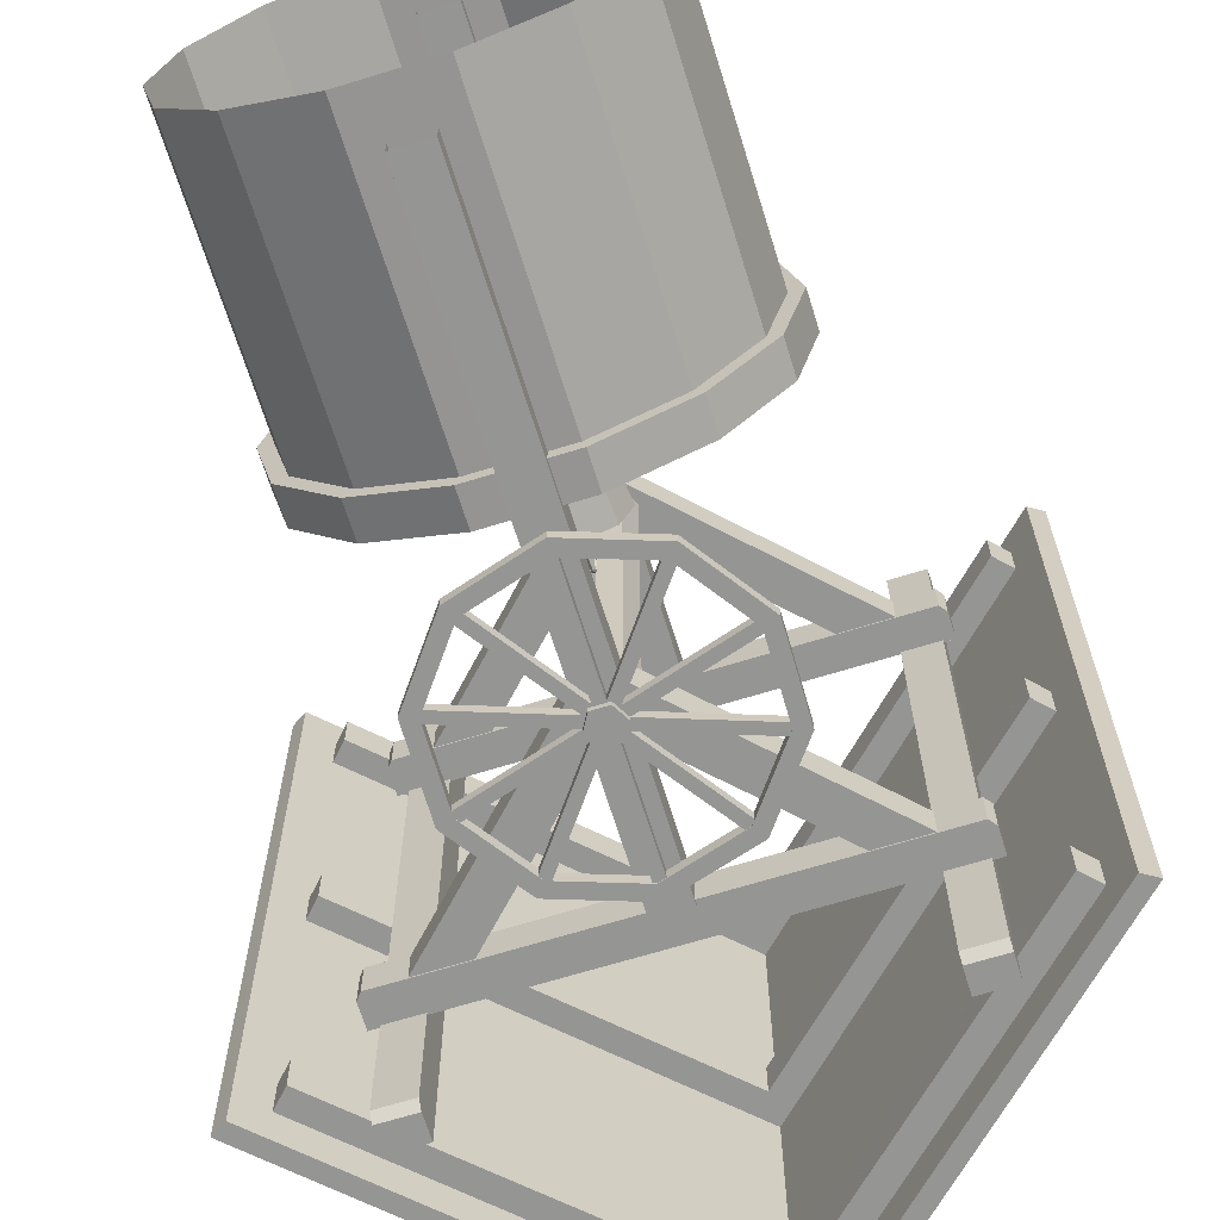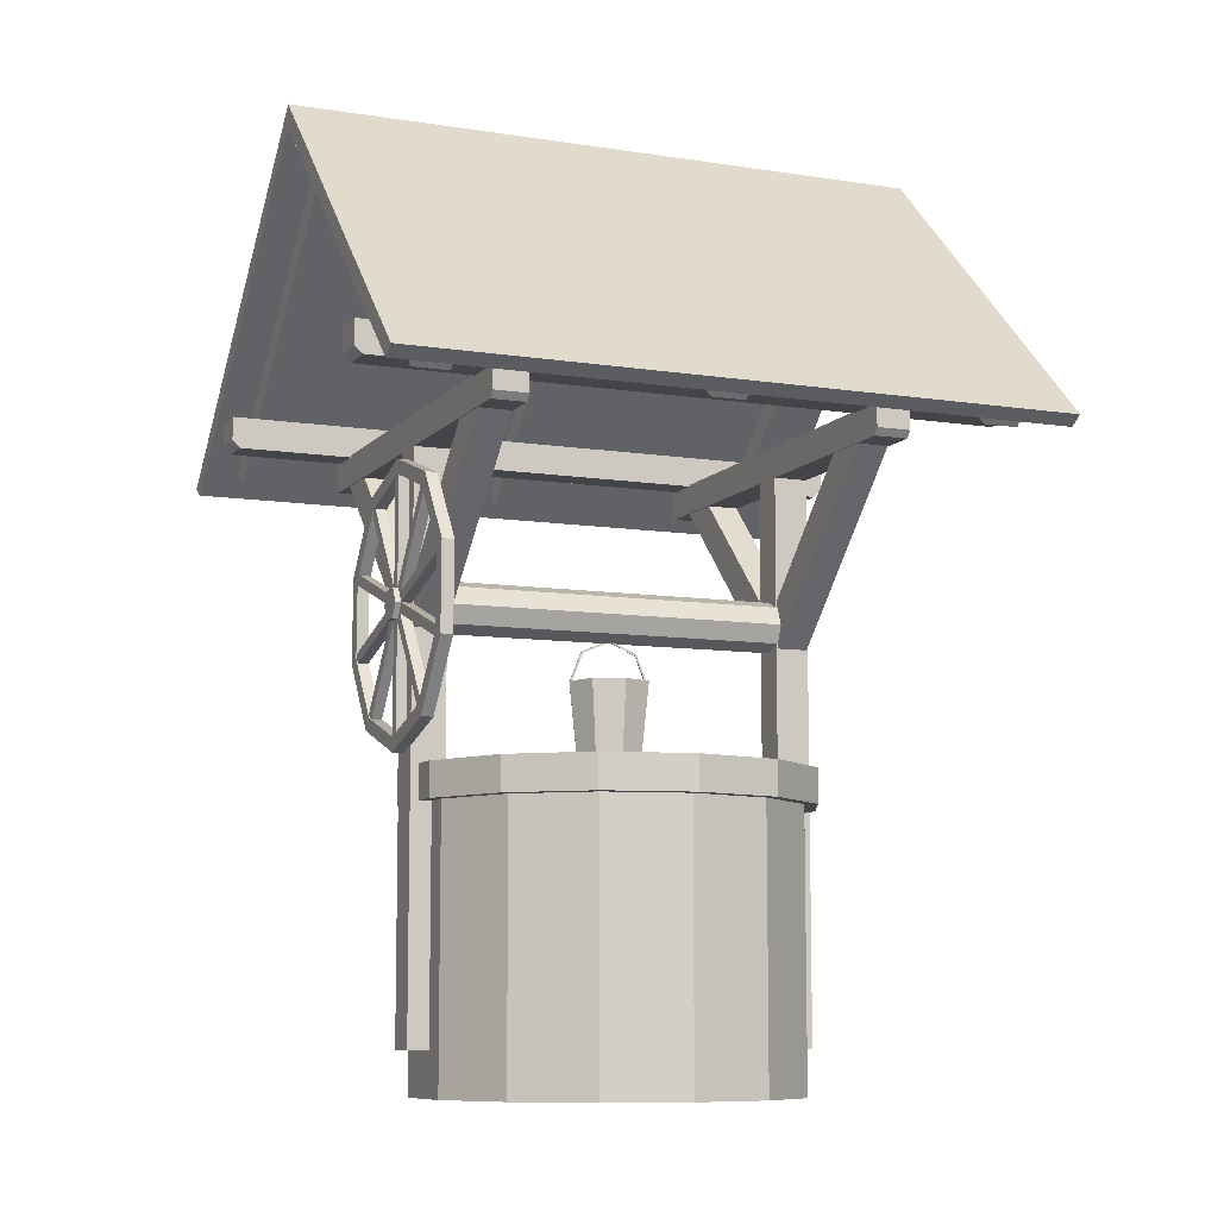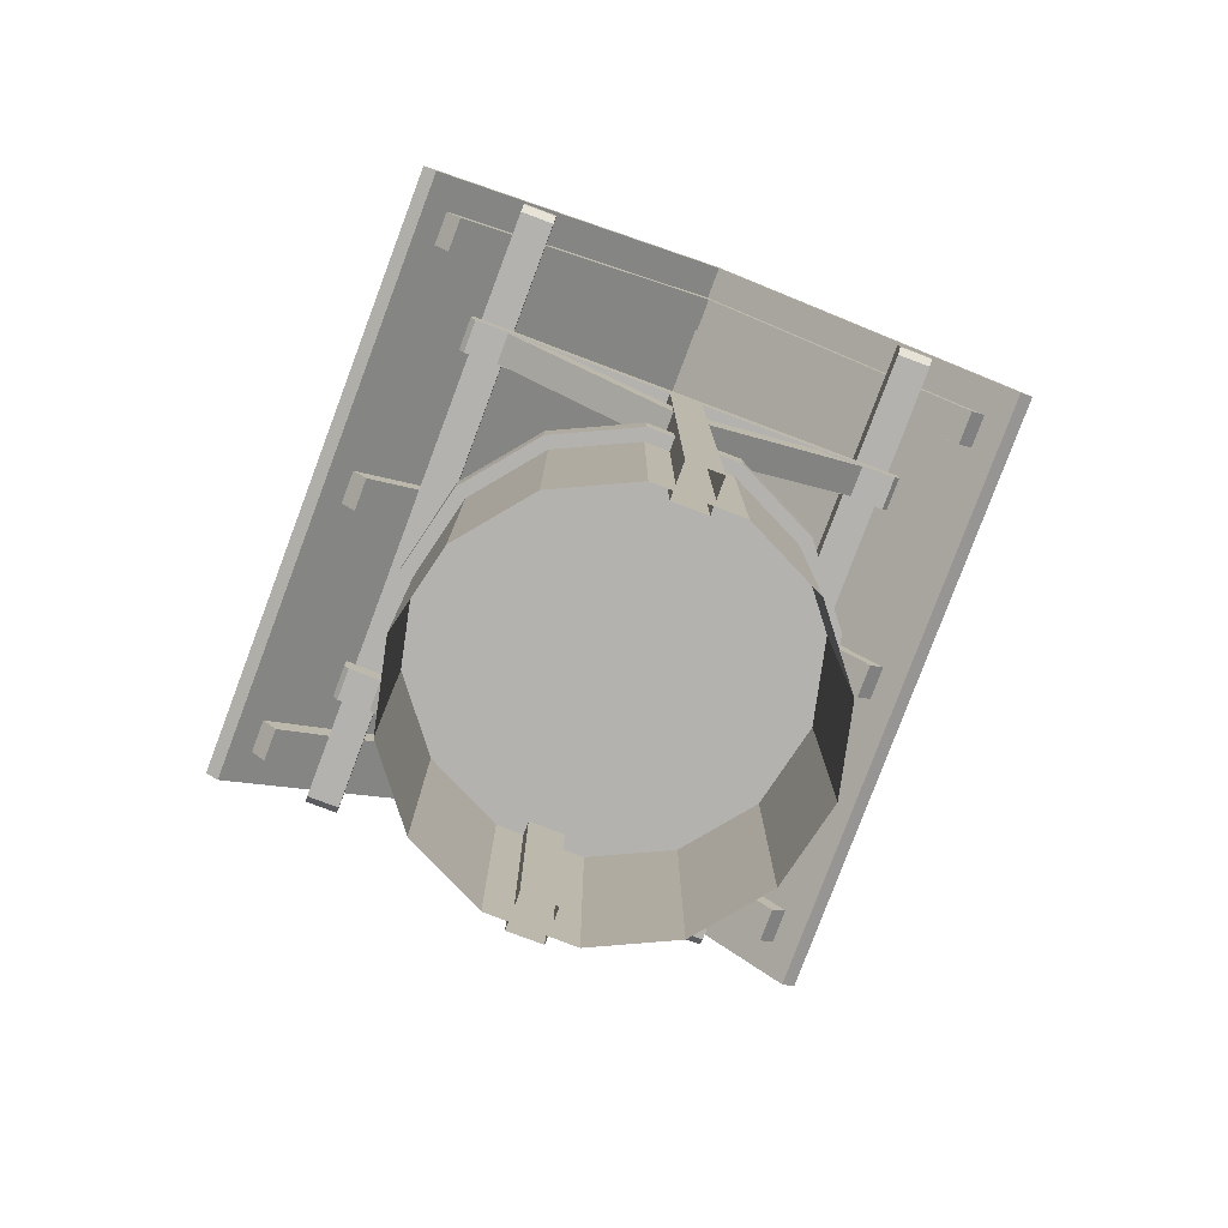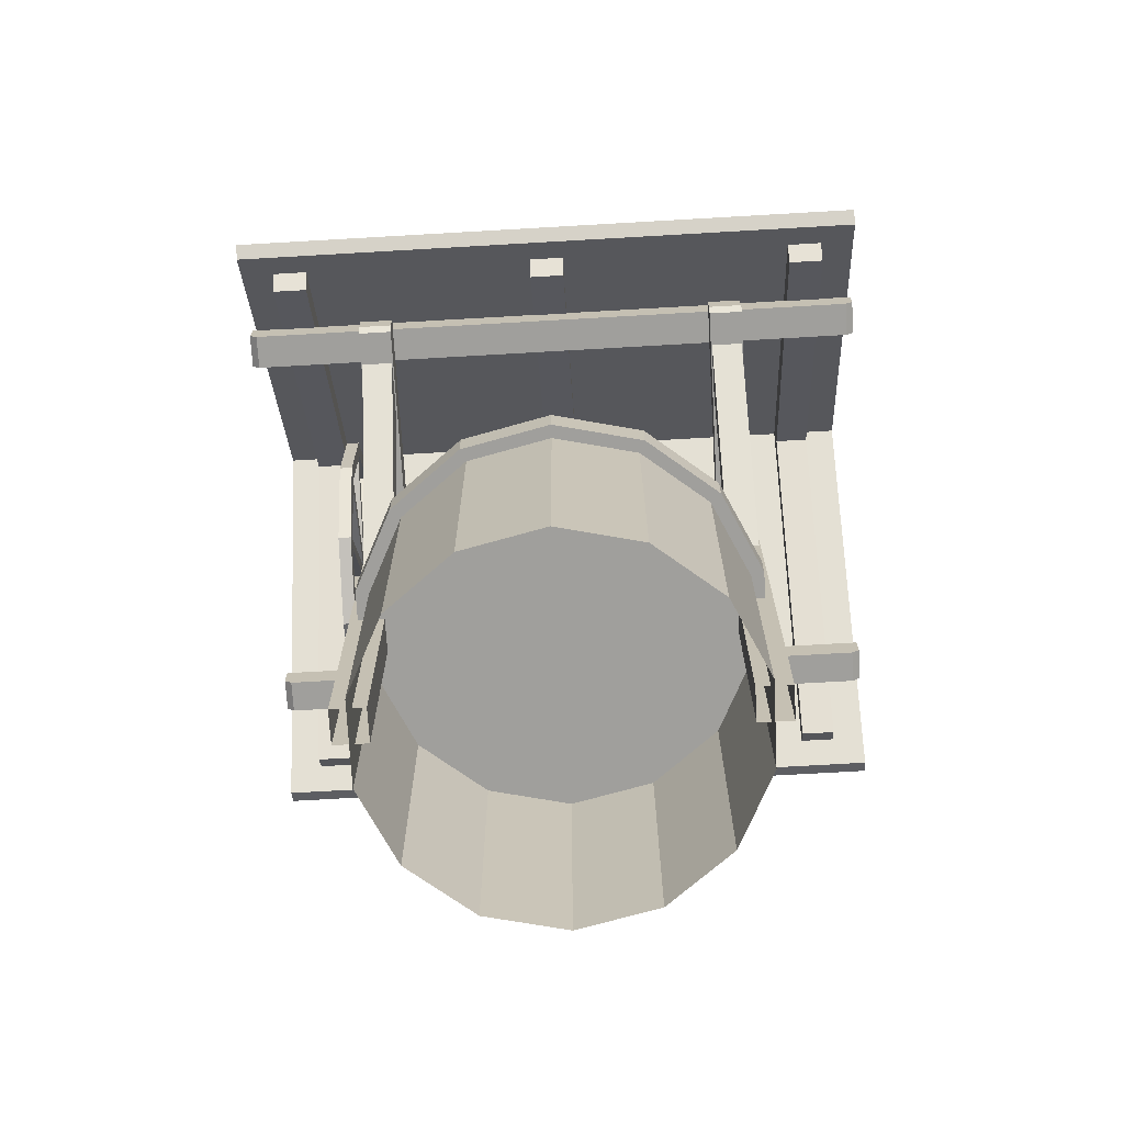
<metadata>
{"format":"obj","ext":"obj","renderer":"f3d","projection":"perspective","resolution":1024,"background":"white","views":[{"elev":-67.4,"azim":17.2,"up":"+Z"},{"elev":-8.9,"azim":-112.8,"up":"+Y"},{"elev":-79.8,"azim":-20.6,"up":"+Y"},{"elev":-71.2,"azim":-86.7,"up":"+Y"}]}
</metadata>
<code>
v 3.467 9.58 -3.105
v -3.453 9.58 -3.105
v 3.467 9.58 -2.585
v -3.453 9.58 -2.585
v 3.467 9.216 -2.585
v -3.453 9.216 -2.585
v 3.385 9.112 -2.585
v -3.371 9.112 -2.585
v 3.385 9.112 -3.105
v -3.371 9.112 -3.105
v 3.467 9.216 -3.105
v -3.453 9.216 -3.105
v 0.267 9.112 -2.585
v -0.253 9.112 -2.585
v 0.267 9.112 -3.105
v -0.253 9.112 -3.105
v 0.267 9.58 -2.585
v -0.253 9.58 -2.585
v 0.267 9.58 -3.105
v -0.253 9.58 -3.105
v 0.267 9.216 -2.585
v -0.253 9.216 -2.585
v 0.267 9.216 -3.105
v -0.253 9.216 -3.105
v 0.003486 13.65 -4.965
v 0.003486 13.65 4.965
v 4.688 9.169 4.965
v 4.688 9.169 -4.965
v 0.003486 13.99 4.965
v 4.9 9.302 -4.965
v 4.9 9.302 4.965
v 0.003486 13.15 4.442
v 4.117 9.238 3.907
v 4.117 9.238 -3.907
v 4.117 9.238 4.442
v 4.117 9.238 -4.442
v 4.362 9.496 4.442
v 4.362 9.496 -4.442
v 4.362 9.496 3.907
v 4.362 9.496 -3.907
v 0.003486 13.65 -3.907
v 0.003486 13.65 -0.2742
v 4.362 9.496 -0.2742
v 4.362 9.496 0.2609
v 4.117 9.238 0.2609
v 4.117 9.238 -0.2742
v 0.003486 13.15 0.2609
v 2.794 9.659 4.948
v 3.314 10.02 4.948
v 3.314 9.555 4.83
v 3.314 9.659 -4.948
v 3.314 9.659 4.948
v 3.314 9.555 -4.83
v 2.794 9.555 -4.83
v 2.794 9.555 4.83
v 2.794 9.659 -4.948
v 2.794 10.02 -4.948
v 2.794 10.02 4.948
v 3.314 10.02 -4.948
v 0.01756 5.913 -0.5796
v 0.01756 5.913 0.5796
v 0.01756 6.332 0.4099
v 0.01756 6.332 -0.4099
v 0.01756 6.506 -0
v 0.01756 5.913 -0.6118
v 0.01756 5.913 0.6118
v 0.01756 6.355 0.4326
v 0.01756 6.538 -0
v 0.01756 6.355 -0.4326
v -0.004878 6.355 -0.4326
v -0.004878 6.538 -0
v -0.004878 6.355 0.4326
v -0.004878 5.913 0.6118
v -0.004878 5.913 -0.6118
v -0.004878 6.332 -0.4099
v -0.004878 6.506 -0
v -0.004878 6.332 0.4099
v -0.004878 5.913 0.5796
v -0.004878 5.913 -0.5796
v 0.3538 4.789 -0.3536
v 0.5003 4.789 0
v 0.3538 4.789 0.3536
v 0.000292 4.789 0.5
v -0.3533 4.789 0.3536
v -0.4997 4.789 0
v -0.3533 4.789 -0.3536
v 0.000292 4.789 -0.5
v 0.4422 5.913 -0.4419
v 0.6253 5.913 -0
v 0.4422 5.913 0.4419
v 0.000292 5.913 0.625
v -0.4416 5.913 0.4419
v -0.6247 5.913 -0
v -0.4416 5.913 -0.4419
v 0.000293 5.913 -0.625
v 0.419 5.913 -0.4187
v 0.5925 5.913 -0
v 0.419 5.913 0.4187
v 0.000292 5.913 0.5922
v -0.4184 5.913 0.4187
v -0.5919 5.913 -0
v -0.4184 5.913 -0.4187
v 0.000293 5.913 -0.5922
v 0.3108 5.086 -0.3105
v 0.4394 5.086 -0
v 0.3108 5.086 0.3105
v 0.000292 5.086 0.4391
v -0.3102 5.086 0.3105
v -0.4388 5.086 -0
v -0.3102 5.086 -0.3105
v 0.000293 5.086 -0.4391
v -4.681 9.169 4.965
v -4.681 9.169 -4.965
v 0.003486 13.99 -4.965
v -4.893 9.302 -4.965
v -4.893 9.302 4.965
v 0.003486 13.15 -4.442
v 0.003486 13.15 3.907
v 0.003486 13.15 -3.907
v -4.11 9.238 3.907
v -4.11 9.238 -3.907
v -4.11 9.238 4.442
v -4.11 9.238 -4.442
v 0.003486 13.65 4.442
v 0.003486 13.65 -4.442
v -4.355 9.496 4.442
v -4.355 9.496 -4.442
v -4.355 9.496 3.907
v -4.355 9.496 -3.907
v 0.003486 13.65 3.907
v -4.355 9.496 -0.2742
v -4.355 9.496 0.2609
v 0.003486 13.65 0.2609
v -4.11 9.238 0.2609
v -4.11 9.238 -0.2742
v 0.003486 13.15 -0.2742
v 0.1278 7.084 -3.348
v 0.252 6.869 -3.348
v 0.1278 6.654 -3.348
v -0.1208 6.654 -3.348
v -0.2451 6.869 -3.348
v -0.1208 7.084 -3.348
v 0.1278 7.084 -3.262
v 0.252 6.869 -3.262
v 0.1278 6.654 -3.262
v -0.1208 6.654 -3.262
v -0.2451 6.869 -3.262
v -0.1208 7.084 -3.262
v 0.0819 4.964 -3.263
v 0.0819 4.964 -3.106
v -0.07493 4.964 -3.106
v -0.07493 4.964 -3.263
v 0.0819 8.773 -3.263
v 0.0819 8.773 -3.106
v -0.07493 8.773 -3.106
v -0.07493 8.773 -3.263
v -1.204 8.344 -3.263
v -1.204 8.344 -3.106
v -1.079 8.438 -3.106
v -1.079 8.438 -3.263
v 1.086 5.3 -3.263
v 1.086 5.3 -3.106
v 1.211 5.394 -3.106
v 1.211 5.394 -3.263
v 1.035 8.472 -3.263
v 1.035 8.472 -3.106
v 1.163 8.382 -3.106
v 1.163 8.382 -3.263
v -1.156 5.356 -3.263
v -1.156 5.356 -3.106
v -1.028 5.266 -3.106
v -1.028 5.266 -3.263
v -1.769 6.167 -3.263
v -1.769 6.167 -3.106
v -1.82 6.315 -3.106
v -1.82 6.315 -3.263
v 1.827 7.423 -3.263
v 1.827 7.423 -3.106
v 1.775 7.571 -3.106
v 1.775 7.571 -3.263
v 1.846 6.381 -3.263
v 1.846 6.381 -3.106
v 1.8 6.231 -3.106
v 1.8 6.231 -3.263
v -1.793 7.506 -3.263
v -1.793 7.506 -3.106
v -1.839 7.357 -3.106
v -1.839 7.357 -3.263
v 1.077 8.402 -3.276
v 1.773 7.478 -3.276
v 1.794 6.322 -3.276
v 1.13 5.374 -3.276
v 0.03616 4.997 -3.276
v -1.07 5.335 -3.276
v -1.767 6.259 -3.276
v -1.787 7.416 -3.276
v -1.123 8.364 -3.276
v -0.02918 8.741 -3.276
v 1.077 8.402 -3.093
v 1.773 7.478 -3.093
v 1.794 6.322 -3.093
v 1.13 5.374 -3.093
v 0.03615 4.997 -3.093
v -1.07 5.335 -3.093
v -1.767 6.259 -3.093
v -1.787 7.416 -3.093
v -1.123 8.364 -3.093
v -0.02918 8.741 -3.093
v -0.03301 8.96 -3.093
v -1.255 8.539 -3.093
v -1.997 7.48 -3.093
v -1.974 6.188 -3.093
v -1.196 5.156 -3.093
v 0.03998 4.778 -3.093
v 1.262 5.199 -3.093
v 2.004 6.257 -3.093
v 1.981 7.55 -3.093
v 1.203 8.582 -3.093
v -0.03301 8.96 -3.276
v -1.255 8.539 -3.276
v -1.997 7.48 -3.276
v -1.974 6.188 -3.276
v -1.196 5.156 -3.276
v 0.03999 4.778 -3.276
v 1.262 5.199 -3.276
v 2.004 6.257 -3.276
v 1.981 7.55 -3.276
v 1.203 8.582 -3.276
v 0.2737 7.139 -2.603
v 0.3857 6.869 -2.603
v 0.2737 6.599 -2.603
v 0.003486 6.487 -2.603
v -0.2668 6.599 -2.603
v -0.3787 6.869 -2.603
v -0.2668 7.139 -2.603
v 0.003486 7.251 -2.603
v 0.2737 7.139 2.605
v 0.3857 6.869 2.605
v 0.2737 6.599 2.605
v 0.003486 6.487 2.605
v -0.2668 6.599 2.605
v -0.3787 6.869 2.605
v -0.2668 7.139 2.605
v 0.003486 7.251 2.605
v -2.787 9.659 4.948
v -3.307 10.02 4.948
v -3.307 9.555 4.83
v -3.307 9.659 -4.948
v -3.307 9.659 4.948
v -3.307 9.555 -4.83
v -2.787 9.555 -4.83
v -2.787 9.555 4.83
v -2.787 9.659 -4.948
v -2.787 10.02 -4.948
v -2.787 10.02 4.948
v -3.307 10.02 -4.948
v 1.769 0.01 -2.248
v 2.569 0.01 -1.258
v 2.86 0.01 -0.01863
v 2.585 0.01 1.224
v 1.798 0.01 2.224
v 0.6546 0.01 2.784
v -0.6182 0.01 2.792
v -1.769 0.01 2.248
v -2.569 0.01 1.258
v -2.86 0.01 0.01863
v -2.585 0.01 -1.224
v -1.798 0.01 -2.224
v -0.6546 0.01 -2.784
v 0.6182 0.01 -2.792
v 1.769 4.42 -2.248
v 2.569 4.42 -1.258
v 2.86 4.42 -0.01863
v 2.585 4.42 1.224
v 1.798 4.42 2.224
v 0.6546 4.42 2.784
v -0.6182 4.42 2.792
v -1.769 4.42 2.248
v -2.569 4.42 1.258
v -2.86 4.42 0.01862
v -2.585 4.42 -1.224
v -1.798 4.42 -2.224
v -0.6545 4.42 -2.784
v 0.6182 4.42 -2.792
v 0.6614 4.61 -2.987
v -0.7003 4.61 -2.979
v -1.923 4.61 -2.38
v -2.765 4.61 -1.31
v -3.06 4.61 0.01992
v -2.748 4.61 1.346
v -1.892 4.61 2.405
v -0.6614 4.61 2.987
v 0.7003 4.61 2.979
v 1.923 4.61 2.38
v 2.765 4.61 1.31
v 3.06 4.61 -0.01993
v 2.748 4.61 -1.346
v 1.892 4.61 -2.405
v 0.6614 4.092 -2.987
v -0.7003 4.092 -2.979
v -1.923 4.092 -2.38
v -2.765 4.092 -1.31
v -3.06 4.092 0.01993
v -2.748 4.092 1.346
v -1.892 4.092 2.405
v -0.6614 4.092 2.987
v 0.7003 4.092 2.979
v 1.923 4.092 2.38
v 2.765 4.092 1.31
v 3.06 4.092 -0.01993
v 2.748 4.092 -1.346
v 1.892 4.092 -2.405
v 1.483 4.61 -1.885
v 0.5184 4.61 -2.342
v -0.5489 4.61 -2.335
v -1.507 4.61 -1.865
v -2.168 4.61 -1.026
v -2.398 4.61 0.01562
v -2.154 4.61 1.055
v -1.483 4.61 1.885
v -0.5184 4.61 2.342
v 0.5489 4.61 2.335
v 1.507 4.61 1.865
v 2.168 4.61 1.026
v 2.398 4.61 -0.01562
v 2.154 4.61 -1.055
v 1.483 4.35 -1.885
v 0.5184 4.35 -2.342
v -0.5489 4.35 -2.335
v -1.507 4.35 -1.865
v -2.168 4.35 -1.026
v -2.398 4.35 0.01562
v -2.154 4.35 1.055
v -1.483 4.35 1.885
v -0.5184 4.35 2.342
v 0.5489 4.35 2.335
v 1.507 4.35 1.865
v 2.168 4.35 1.026
v 2.398 4.35 -0.01562
v 2.154 4.35 -1.055
v 0.2449 6.503 2.604
v 0.2449 6.503 -2.604
v -0.2379 6.503 2.604
v -0.2379 6.503 -2.604
v 0.2449 6.503 3.085
v 0.2449 6.503 -3.085
v -0.2379 6.503 3.085
v -0.2379 6.503 -3.085
v 0.2449 7.235 3.085
v 0.2449 7.235 -3.085
v -0.2379 7.235 3.085
v -0.2379 7.235 -3.085
v 0.2449 7.235 2.604
v 0.2449 7.235 -2.604
v -0.2379 7.235 2.604
v -0.2379 7.235 -2.604
v 2.879 9.135 2.604
v 2.879 9.135 -2.604
v -2.872 9.135 2.604
v -2.872 9.135 -2.604
v 2.879 9.135 3.085
v 2.879 9.135 -3.085
v -2.872 9.135 3.085
v -2.872 9.135 -3.085
v 2.148 9.135 3.085
v 2.148 9.135 -3.085
v -2.141 9.135 3.085
v -2.141 9.135 -3.085
v 2.148 9.135 2.604
v 2.148 9.135 -2.604
v -2.141 9.135 2.604
v -2.141 9.135 -2.604
v -0.26 9.216 3.105
v 0.26 9.216 3.105
v -0.26 9.216 2.585
v 0.26 9.216 2.585
v -0.26 9.58 3.105
v 0.26 9.58 3.105
v -0.26 9.58 2.585
v 0.26 9.58 2.585
v -0.26 9.112 3.105
v 0.26 9.112 3.105
v -0.26 9.112 2.585
v 0.26 9.112 2.585
v -3.46 9.216 3.105
v 3.46 9.216 3.105
v -3.378 9.112 3.105
v 3.378 9.112 3.105
v -3.378 9.112 2.585
v 3.378 9.112 2.585
v -3.46 9.216 2.585
v 3.46 9.216 2.585
v -3.46 9.58 2.585
v 3.46 9.58 2.585
v -3.46 9.58 3.105
v 3.46 9.58 3.105
v 0.26 0.6664 2.585
v 0.26 0.6664 -2.585
v 0.26 0.6664 3.105
v 0.26 0.6664 -3.105
v -0.26 0.6664 3.105
v -0.26 0.6664 -3.105
v -0.26 0.6664 2.585
v -0.26 0.6664 -2.585
v 0.26 9.211 2.585
v 0.26 9.211 -2.585
v 0.26 9.211 3.105
v 0.26 9.211 -3.105
v -0.26 9.211 3.105
v -0.26 9.211 -3.105
v -0.26 9.211 2.585
v -0.26 9.211 -2.585
v 2.092 4.367 -2.092
v 2.092 4.367 2.092
v -2.092 4.367 2.092
v -2.092 4.367 -2.092
v 2.95 4.367 0
v -2.95 4.367 -0
v -0 4.367 2.95
v 0 4.367 -2.95
v -0 4.367 -0
f 19 20 18 17
f 20 19 23 24
f 17 18 22 21
f 7 5 21 13
f 22 6 8 14
f 3 17 21 5
f 22 18 4 6
f 3 1 19 17
f 20 2 4 18
f 1 11 23 19
f 24 12 2 20
f 9 15 23 11
f 24 16 10 12
f 7 13 15 9
f 16 14 8 10
f 11 1 3 5
f 12 6 4 2
f 7 9 11 5
f 12 10 8 6
f 114 30 28 25
f 27 28 30 31
f 26 27 31 29
f 114 29 31 30
f 25 28 27 26
f 35 37 124 32
f 125 38 36 117
f 33 39 37 35
f 38 40 34 36
f 118 130 39 33
f 40 41 119 34
f 32 118 33 35
f 34 119 117 36
f 47 136 46 45
f 136 42 43 46
f 46 43 44 45
f 45 44 133 47
f 51 53 54 56
f 55 50 52 48
f 51 56 57 59
f 52 49 58 48
f 50 55 54 53
f 52 50 53 51
f 52 51 59 49
f 49 59 57 58
f 48 58 57 56
f 48 56 54 55
f 63 60 65 69
f 61 62 67 66
f 62 64 68 67
f 64 63 69 68
f 60 63 75 79
f 78 77 62 61
f 77 76 64 62
f 76 75 63 64
f 74 70 69 65
f 72 73 66 67
f 71 72 67 68
f 70 71 68 69
f 71 70 75 76
f 72 71 76 77
f 73 72 77 78
f 70 74 79 75
f 80 88 89 81
f 81 89 90 82
f 82 90 91 83
f 83 91 92 84
f 84 92 93 85
f 85 93 94 86
f 86 94 95 87
f 88 80 87 95
f 89 88 96 97
f 90 89 97 98
f 91 90 98 99
f 92 91 99 100
f 93 92 100 101
f 94 93 101 102
f 95 94 102 103
f 88 95 103 96
f 97 96 104 105
f 98 97 105 106
f 99 98 106 107
f 100 99 107 108
f 101 100 108 109
f 102 101 109 110
f 103 102 110 111
f 96 103 111 104
f 81 82 86 87
f 82 83 85 86
f 83 84 85
f 80 81 87
f 113 115 114 25
f 112 116 115 113
f 26 29 116 112
f 114 115 116 29
f 25 26 112 113
f 122 32 124 126
f 125 117 123 127
f 120 122 126 128
f 127 123 121 129
f 118 120 128 130
f 129 121 119 41
f 32 122 120 118
f 121 123 117 119
f 47 134 135 136
f 136 135 131 42
f 135 134 132 131
f 134 47 133 132
f 137 143 144 138
f 138 144 145 139
f 139 145 146 140
f 140 146 147 141
f 141 147 148 142
f 143 137 142 148
f 137 138 141 142
f 138 139 140 141
f 149 153 154 150
f 150 154 155 151
f 151 155 156 152
f 153 149 152 156
f 160 164 161 157
f 162 158 157 161
f 163 159 158 162
f 164 160 159 163
f 165 169 170 166
f 166 170 171 167
f 167 171 172 168
f 169 165 168 172
f 176 180 177 173
f 178 174 173 177
f 179 175 174 178
f 180 176 175 179
f 181 185 186 182
f 182 186 187 183
f 183 187 188 184
f 185 181 184 188
f 189 190 200 199
f 190 191 201 200
f 191 192 202 201
f 192 193 203 202
f 193 194 204 203
f 194 195 205 204
f 195 196 206 205
f 196 197 207 206
f 197 198 208 207
f 199 208 198 189
f 199 218 209 208
f 198 219 228 189
f 208 209 210 207
f 197 220 219 198
f 207 210 211 206
f 196 221 220 197
f 206 211 212 205
f 195 222 221 196
f 205 212 213 204
f 194 223 222 195
f 204 213 214 203
f 193 224 223 194
f 203 214 215 202
f 192 225 224 193
f 202 215 216 201
f 191 226 225 192
f 201 216 217 200
f 190 227 226 191
f 200 217 218 199
f 189 228 227 190
f 217 227 228 218
f 216 226 227 217
f 215 225 226 216
f 214 224 225 215
f 213 223 224 214
f 212 222 223 213
f 211 221 222 212
f 210 220 221 211
f 209 219 220 210
f 219 209 218 228
f 229 237 238 230
f 230 238 239 231
f 231 239 240 232
f 232 240 241 233
f 233 241 242 234
f 234 242 243 235
f 235 243 244 236
f 237 229 236 244
f 248 253 251 250
f 252 245 249 247
f 248 256 254 253
f 249 245 255 246
f 247 250 251 252
f 249 248 250 247
f 249 246 256 248
f 246 255 254 256
f 245 253 254 255
f 245 252 251 253
f 257 271 272 258
f 258 272 273 259
f 259 273 274 260
f 260 274 275 261
f 261 275 276 262
f 262 276 277 263
f 263 277 278 264
f 264 278 279 265
f 265 279 280 266
f 266 280 281 267
f 267 281 282 268
f 268 282 283 269
f 269 283 284 270
f 271 257 270 284
f 298 312 299 285
f 300 286 285 299
f 301 287 286 300
f 302 288 287 301
f 303 289 288 302
f 304 290 289 303
f 305 291 290 304
f 306 292 291 305
f 307 293 292 306
f 308 294 293 307
f 309 295 294 308
f 310 296 295 309
f 311 297 296 310
f 312 298 297 311
f 298 285 314 313
f 285 286 315 314
f 286 287 316 315
f 287 288 317 316
f 288 289 318 317
f 289 290 319 318
f 290 291 320 319
f 291 292 321 320
f 292 293 322 321
f 293 294 323 322
f 294 295 324 323
f 295 296 325 324
f 296 297 326 325
f 297 298 313 326
f 313 314 328 327
f 314 315 329 328
f 315 316 330 329
f 316 317 331 330
f 317 318 332 331
f 318 319 333 332
f 319 320 334 333
f 320 321 335 334
f 321 322 336 335
f 322 323 337 336
f 323 324 338 337
f 324 325 339 338
f 325 326 340 339
f 326 313 327 340
f 299 307 306 300
f 299 312 308 307
f 300 306 305 301
f 301 305 304 303
f 301 303 302
f 308 312 310 309
f 310 312 311
f 341 357 361 345
f 362 358 342 346
f 363 359 343 347
f 344 360 364 348
f 345 361 365 349
f 366 362 346 350
f 367 363 347 351
f 348 364 368 352
f 349 365 369 353
f 370 366 350 354
f 371 367 351 355
f 352 368 372 356
f 357 341 353 369
f 354 342 358 370
f 355 343 359 371
f 360 344 356 372
f 385 391 389 387
f 390 392 386 388
f 385 395 393 391
f 394 396 386 392
f 381 387 389 383
f 390 388 382 384
f 373 385 387 381
f 388 386 374 382
f 373 377 395 385
f 396 378 374 386
f 377 379 393 395
f 394 380 378 396
f 375 391 393 379
f 394 392 376 380
f 375 383 389 391
f 390 384 376 392
f 380 376 375 379
f 377 373 374 378
f 378 380 379 377
f 405 411 409 407
f 410 412 406 408
f 397 405 407 399
f 408 406 398 400
f 399 407 409 401
f 410 408 400 402
f 401 409 411 403
f 412 410 402 404
f 405 397 403 411
f 404 398 406 412
f 418 421 420 416
f 413 420 421 417
f 415 419 421 418
f 419 414 417 421

</code>
